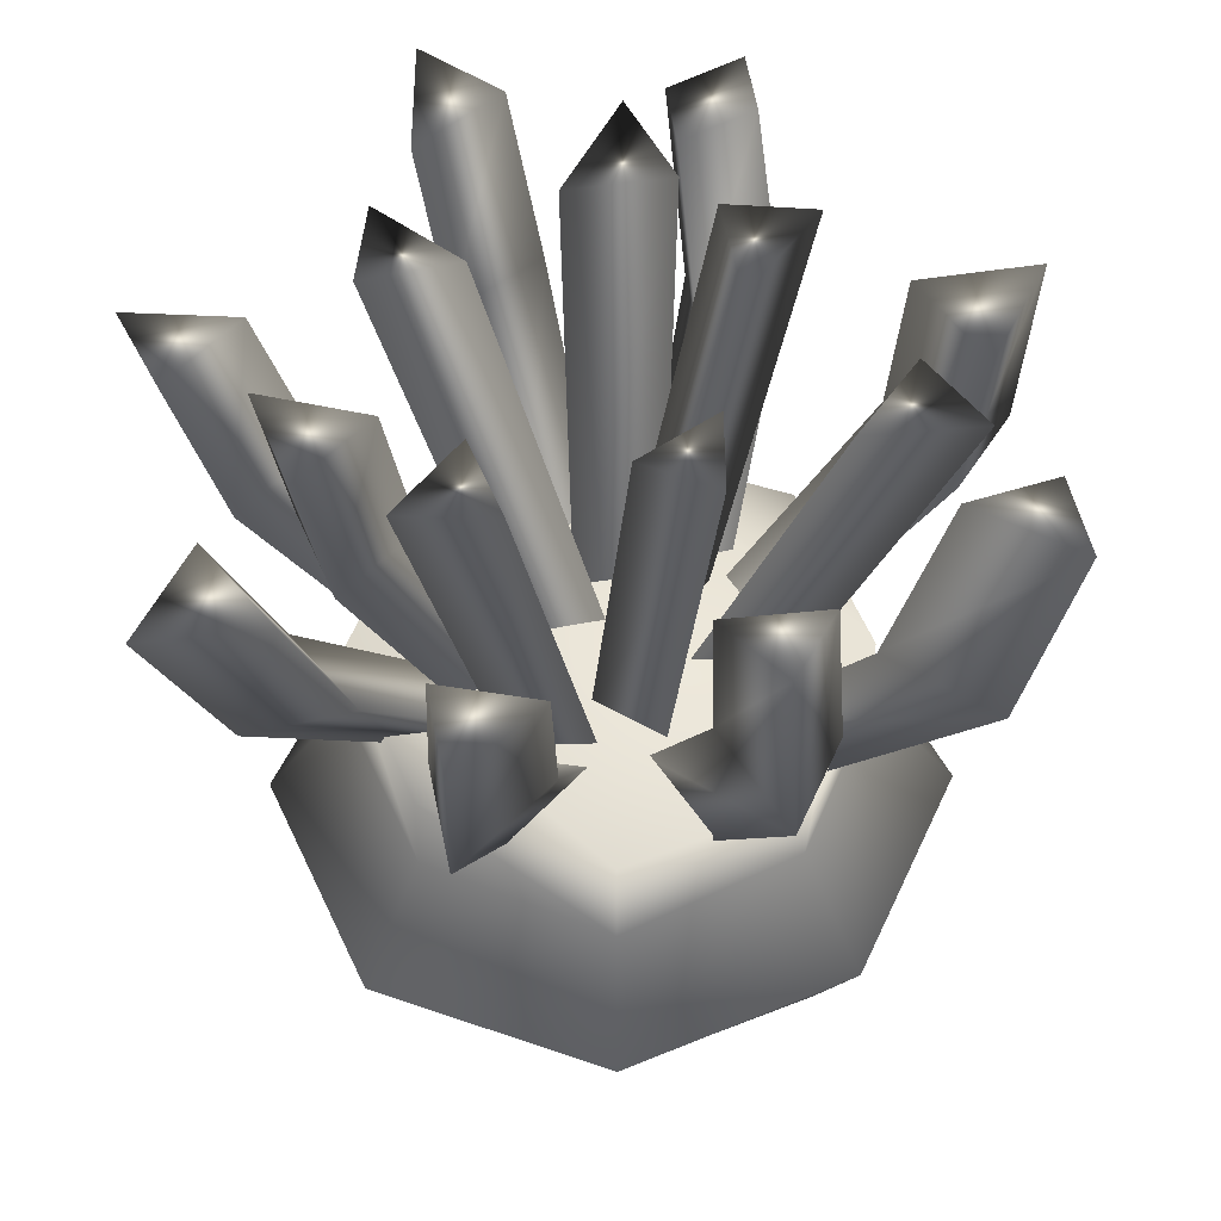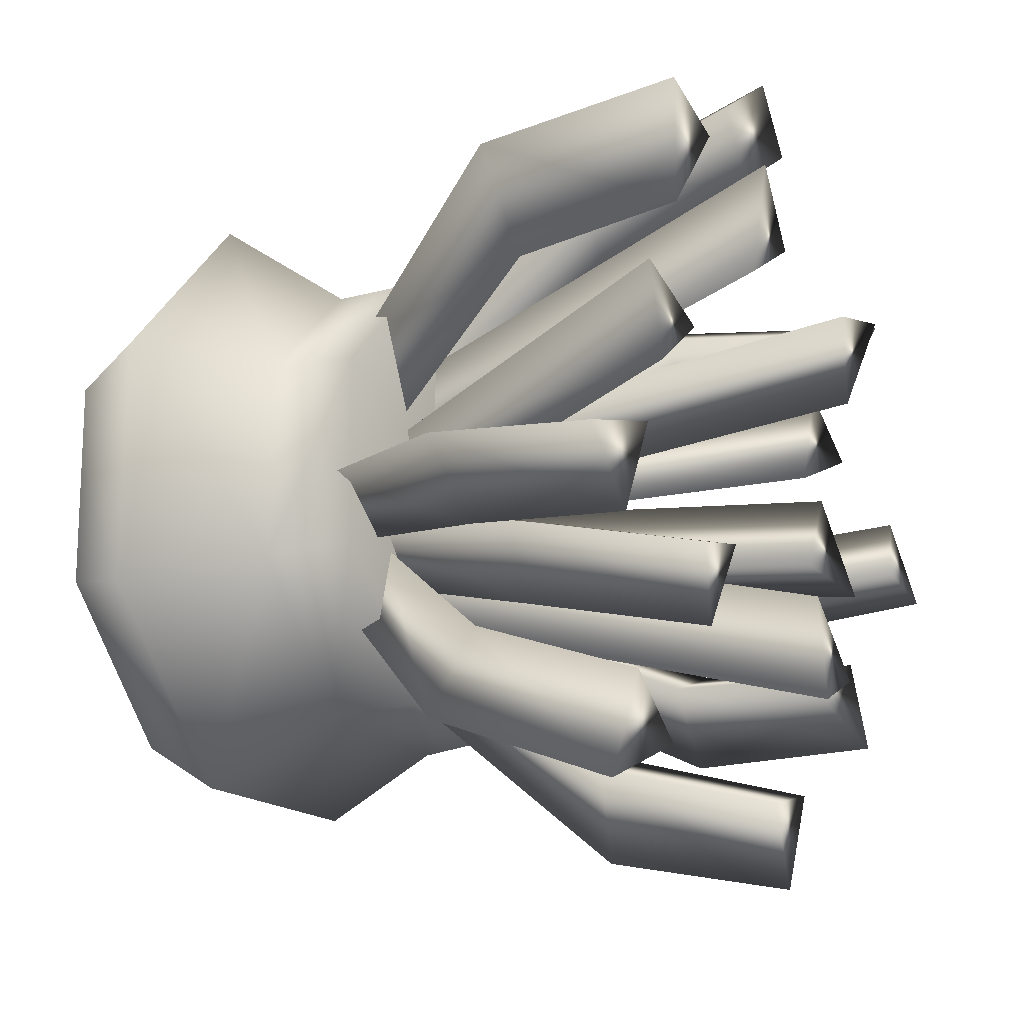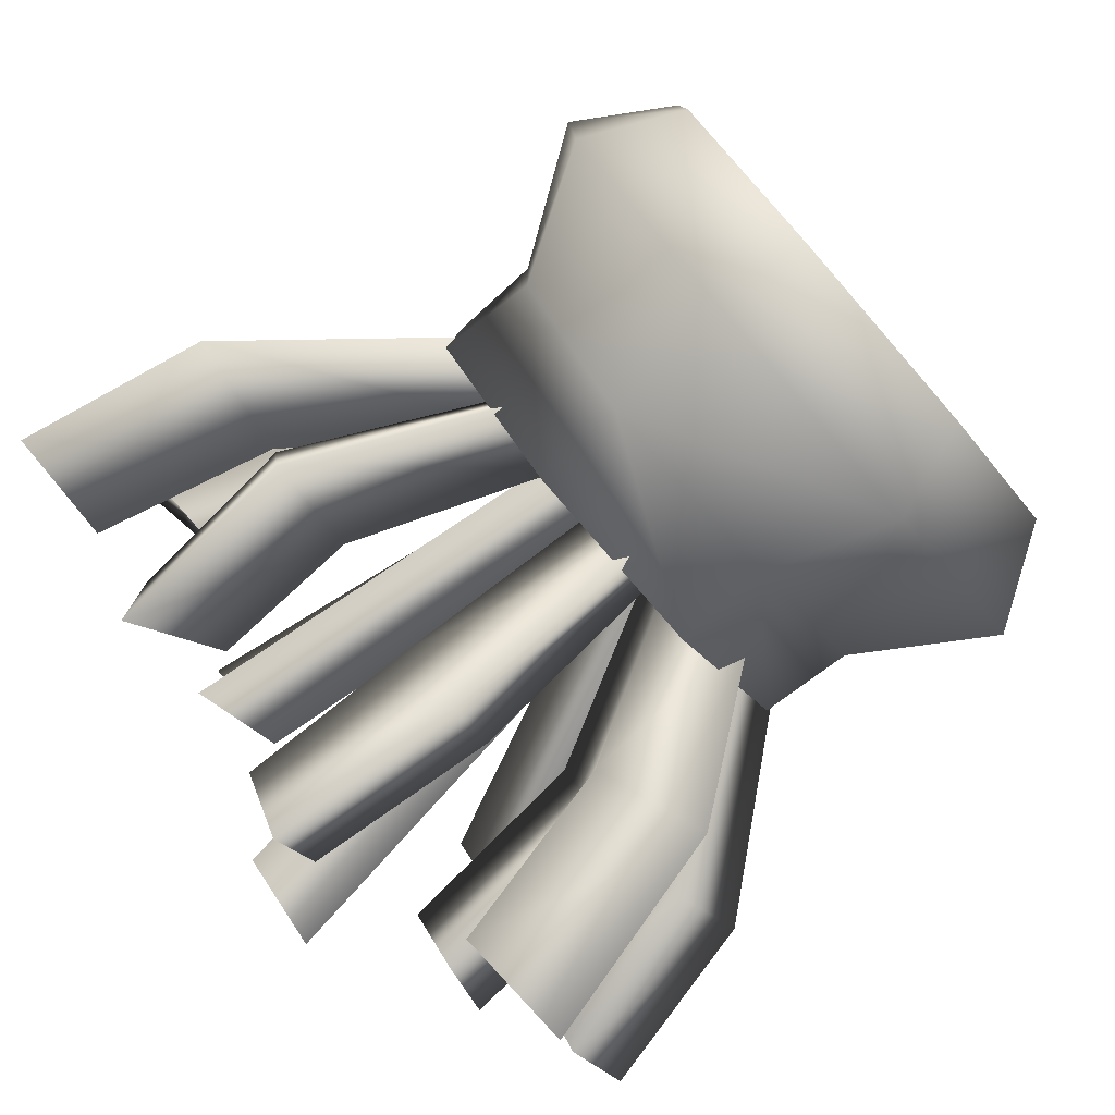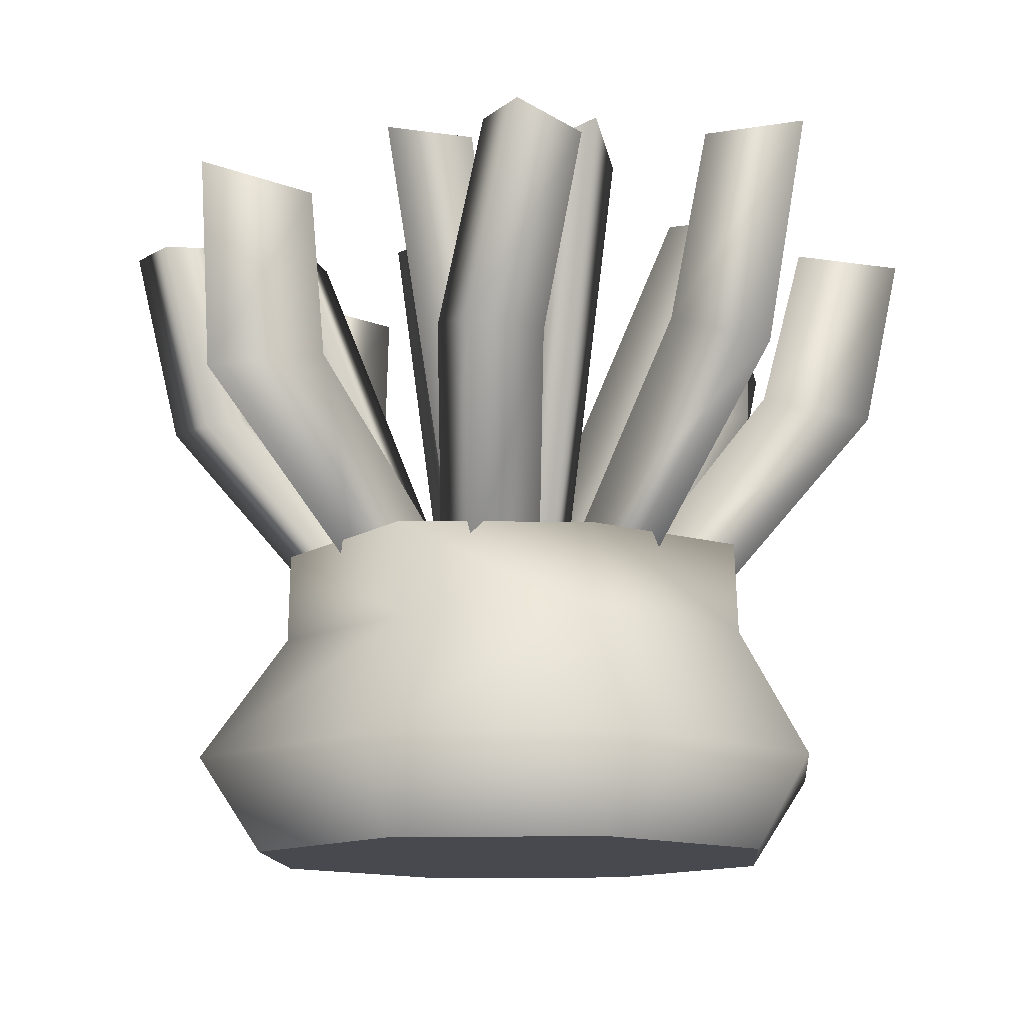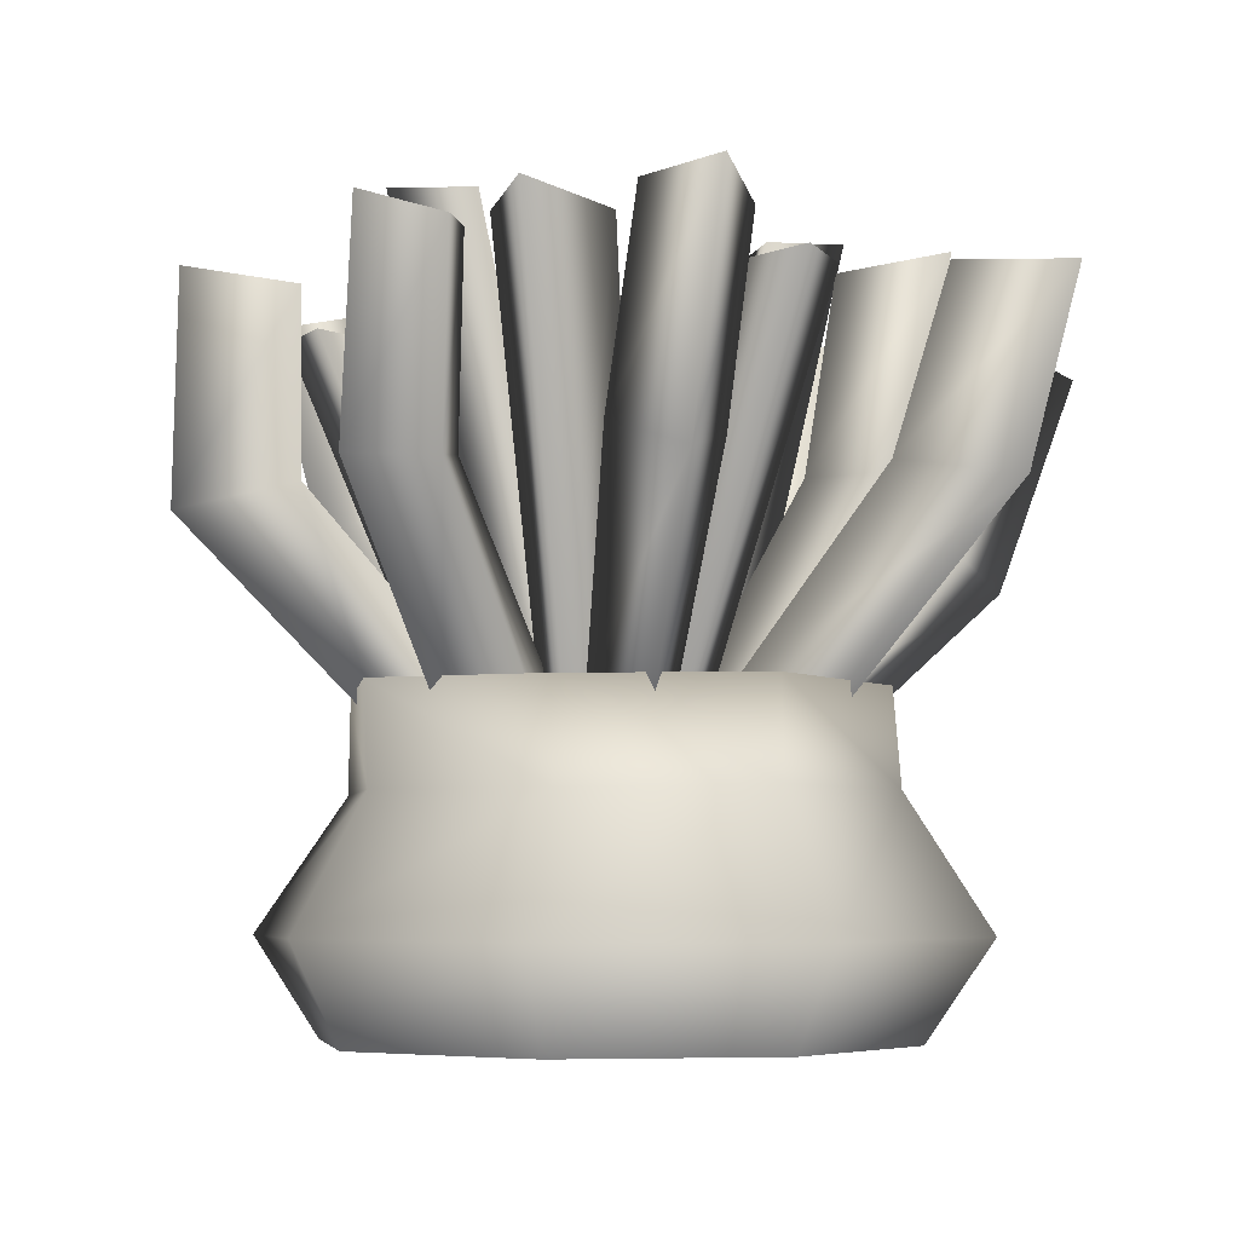
<metadata>
{"format":"obj","ext":"obj","renderer":"f3d","projection":"perspective","resolution":1024,"background":"white","views":[{"elev":51.3,"azim":-158.4,"up":"+Y"},{"elev":-16.5,"azim":116.5,"up":"+Z"},{"elev":-79.7,"azim":-49.0,"up":"+Z"},{"elev":-12.7,"azim":3.9,"up":"+Y"},{"elev":-5.0,"azim":34.7,"up":"+Y"}]}
</metadata>
<code>
o model_4837
v 0.1822 0.15 -0.4394
v 0.4458 0.1515 -0.1848
v 0.3614 0.01741 -0.1497
v 0.1497 0.01741 -0.3614
v -0.1795 0.1498 -0.4336
v 0.1822 0.15 -0.4394
v 0.1497 0.01741 -0.3614
v -0.1497 0.01741 -0.3614
v -0.4297 0.1535 -0.1771
v -0.1795 0.1498 -0.4336
v -0.1497 0.01741 -0.3614
v -0.3614 0.01741 -0.1497
v -0.4454 0.1515 0.1844
v -0.4297 0.1535 -0.1771
v -0.3614 0.01741 -0.1497
v -0.3614 0.01741 0.1497
v -0.1762 0.1516 0.4258
v -0.4454 0.1515 0.1844
v -0.3614 0.01741 0.1497
v -0.1497 0.01741 0.3614
v 0.1848 0.1515 0.4454
v -0.1762 0.1516 0.4258
v -0.1497 0.01741 0.3614
v 0.1497 0.01741 0.3614
v 0.4355 0.15 0.1807
v 0.1848 0.1515 0.4454
v 0.1497 0.01741 0.3614
v 0.3614 0.01741 0.1497
v 0.4458 0.1515 -0.1848
v 0.4355 0.15 0.1807
v 0.3614 0.01741 0.1497
v 0.3614 0.01741 -0.1497
v 0.3378 0.3338 -0.1416
v 0.1397 0.333 -0.3367
v -0.1446 0.3362 -0.3492
v 0.1397 0.333 -0.3367
v -0.3257 0.3297 -0.1341
v -0.1446 0.3362 -0.3492
v -0.328 0.3303 0.1351
v -0.3257 0.3297 -0.1341
v -0.1356 0.3313 0.3296
v -0.328 0.3303 0.1351
v 0.1349 0.3285 0.322
v -0.1356 0.3313 0.3296
v 0.3396 0.3347 0.1413
v 0.1349 0.3285 0.322
v 0.3378 0.3338 -0.1416
v 0.3396 0.3347 0.1413
v 0.3282 0.4643 -0.1364
v 0.1386 0.4661 -0.3346
v 0.1386 0.4661 -0.3346
v -0.1386 0.4661 -0.3346
v -0.1386 0.4661 -0.3346
v -0.3346 0.4661 -0.1386
v -0.3346 0.4661 -0.1386
v -0.3252 0.4572 0.1347
v -0.1386 0.4661 0.3346
v 0.1347 0.4617 0.3252
v 0.1347 0.4617 0.3252
v 0.3346 0.4661 0.1386
v 0.3346 0.4661 0.1386
v 0.3282 0.4643 -0.1364
v -0.3252 0.4572 0.1347
v -0.1386 0.4661 0.3346
v 0.1497 0.01741 0.3614
v -0.3614 0.01741 0.1497
v -0.3614 0.01741 -0.1497
v 0.3614 0.01741 0.1497
v -0.1497 0.01741 -0.3614
v 0.1497 0.01741 -0.3614
v 0.3614 0.01741 -0.1497
v 0.1347 0.4617 0.3252
v -0.3252 0.4572 0.1347
v -0.1386 0.4661 0.3346
v -0.1386 0.4661 -0.3346
v 0.3282 0.4643 -0.1364
v 0.1386 0.4661 -0.3346
v -0.3346 0.4661 -0.1386
v 0.3346 0.4661 0.1386
v -0.1497 0.01741 0.3614
v -0.1014 0.4667 0.1636
v -0.2028 0.4461 0.09994
v -0.3842 0.6818 0.2433
v -0.2545 0.7177 0.3193
v -0.2028 0.4461 0.09994
v -0.2157 0.4116 0.2079
v -0.4103 0.6845 0.387
v -0.3842 0.6818 0.2433
v -0.2157 0.4116 0.2079
v -0.4103 0.6845 0.387
v -0.2545 0.7177 0.3193
v -0.3842 0.6818 0.2433
v -0.4095 0.9465 0.2249
v -0.2799 0.973 0.2939
v -0.3842 0.6818 0.2433
v -0.4103 0.6845 0.387
v -0.4336 1.005 0.3518
v -0.4095 0.9465 0.2249
v -0.4103 0.6845 0.387
v -0.4336 1.005 0.3518
v -0.1067 0.4512 -0.1475
v -0.2122 0.4147 -0.2216
v -0.3744 0.7053 -0.362
v -0.2347 0.7249 -0.2642
v -0.2122 0.4147 -0.2216
v -0.2202 0.4345 -0.1089
v -0.3815 0.7188 -0.2157
v -0.3744 0.7053 -0.362
v -0.2202 0.4345 -0.1089
v -0.3815 0.7188 -0.2157
v -0.2347 0.7249 -0.2642
v -0.3744 0.7053 -0.362
v -0.3558 0.9901 -0.3585
v -0.2298 0.9362 -0.2697
v -0.3744 0.7053 -0.362
v -0.3815 0.7188 -0.2157
v -0.3649 0.9638 -0.2229
v -0.3558 0.9901 -0.3585
v -0.3815 0.7188 -0.2157
v -0.3649 0.9638 -0.2229
v 0.09315 0.444 -0.1684
v 0.199 0.4484 -0.1091
v 0.3237 0.6625 -0.2793
v 0.1919 0.6608 -0.3543
v 0.199 0.4484 -0.1091
v 0.213 0.4024 -0.2125
v 0.3394 0.5997 -0.4057
v 0.3237 0.6625 -0.2793
v 0.213 0.4024 -0.2125
v 0.3394 0.5997 -0.4057
v 0.1919 0.6608 -0.3543
v 0.3237 0.6625 -0.2793
v 0.3715 0.9262 -0.3759
v 0.2331 0.9151 -0.4503
v 0.3237 0.6625 -0.2793
v 0.3394 0.5997 -0.4057
v 0.394 0.8969 -0.521
v 0.3715 0.9262 -0.3759
v 0.3394 0.5997 -0.4057
v 0.394 0.8969 -0.521
v 0.06955 0.4325 -0.04068
v 0.1978 0.3996 -0.06126
v 0.3685 0.7362 -0.1502
v 0.2143 0.7329 -0.1155
v 0.1978 0.3996 -0.06126
v 0.1193 0.396 -0.1448
v 0.2735 0.7127 -0.242
v 0.3685 0.7362 -0.1502
v 0.1193 0.396 -0.1448
v 0.2735 0.7127 -0.242
v 0.2143 0.7329 -0.1155
v 0.3685 0.7362 -0.1502
v 0.3729 1.024 -0.2182
v 0.2226 1.007 -0.1819
v 0.3685 0.7362 -0.1502
v 0.2735 0.7127 -0.242
v 0.2808 0.9925 -0.307
v 0.3729 1.024 -0.2182
v 0.2735 0.7127 -0.242
v 0.2808 0.9925 -0.307
v 0.4012 0.9635 0.1779
v 0.247 0.9637 0.1313
v 0.01902 0.4578 0.03188
v 0.139 0.4097 0.06702
v 0.3631 0.965 0.04678
v 0.4012 0.9635 0.1779
v 0.139 0.4097 0.06702
v 0.1126 0.4354 -0.04155
v 0.3631 0.965 0.04678
v 0.1126 0.4354 -0.04155
v 0.03332 1.023 0.3116
v 0.1639 1.022 0.234
v 0.08103 0.4341 0.06596
v -0.02394 0.4279 0.1267
v 0.1445 1.037 0.4026
v 0.03332 1.023 0.3116
v -0.02394 0.4279 0.1267
v 0.06354 0.4028 0.1954
v 0.1445 1.037 0.4026
v 0.06354 0.4028 0.1954
v -0.1725 1.089 0.2559
v -0.1218 1.057 0.1177
v -0.0337 0.4447 0.01777
v -0.07652 0.4243 0.1431
v -0.04839 1.08 0.2278
v -0.1725 1.089 0.2559
v -0.07652 0.4243 0.1431
v 0.03408 0.4411 0.118
v -0.04839 1.08 0.2278
v 0.03408 0.4411 0.118
v -0.4411 0.9374 0.1327
v -0.2887 0.9259 0.06595
v -0.09465 0.4342 0.009214
v -0.2116 0.3949 0.06133
v -0.3232 0.933 0.2104
v -0.4411 0.9374 0.1327
v -0.2116 0.3949 0.06133
v -0.1195 0.416 0.1262
v -0.3232 0.933 0.2104
v -0.1195 0.416 0.1262
v -0.07909 1.005 -0.1361
v -0.1483 1.002 -0.02027
v -0.06949 0.441 0.008405
v -0.006622 0.4366 -0.0954
v -0.2028 1.03 -0.1587
v -0.07909 1.005 -0.1361
v -0.006622 0.4366 -0.0954
v -0.1178 0.421 -0.1154
v -0.2028 1.03 -0.1587
v -0.1178 0.421 -0.1154
v 0.1164 1.093 -0.3835
v 0.08744 1.074 -0.2308
v 0.03623 0.4387 -0.06114
v 0.06033 0.4064 -0.1889
v -0.006244 1.084 -0.3339
v 0.1164 1.093 -0.3835
v 0.06033 0.4064 -0.1889
v -0.04576 0.4232 -0.1488
v -0.006244 1.084 -0.3339
v -0.04576 0.4232 -0.1488
v 0.00168 0.4662 0.145
v -0.09315 0.4486 0.207
v -0.07889 0.7275 0.4202
v 0.01574 0.7246 0.3492
v -0.09315 0.4486 0.207
v -0.04246 0.402 0.298
v -0.02302 0.7101 0.5226
v -0.07889 0.7275 0.4202
v -0.04246 0.402 0.298
v 0.05237 0.4196 0.236
v 0.07161 0.7073 0.4517
v -0.02302 0.7101 0.5226
v 0.05237 0.4196 0.236
v 0.00168 0.4662 0.145
v 0.01574 0.7246 0.3492
v 0.07161 0.7073 0.4517
v 0.01574 0.7246 0.3492
v -0.07889 0.7275 0.4202
v -0.01071 1.007 0.4826
v 0.07433 0.9802 0.4152
v -0.07889 0.7275 0.4202
v -0.02302 0.7101 0.5226
v 0.04319 0.9994 0.5803
v -0.01071 1.007 0.4826
v -0.02302 0.7101 0.5226
v 0.07161 0.7073 0.4517
v 0.1282 0.9724 0.5129
v 0.04319 0.9994 0.5803
v 0.07161 0.7073 0.4517
v 0.01574 0.7246 0.3492
v 0.07433 0.9802 0.4152
v 0.1282 0.9724 0.5129
v -0.1692 0.4579 -0.06659
v -0.2908 0.4025 -0.0772
v -0.5559 0.712 -0.1117
v -0.3829 0.74 -0.09661
v -0.2908 0.4025 -0.0772
v -0.2406 0.4216 0.02413
v -0.4818 0.6945 0.01669
v -0.5559 0.712 -0.1117
v -0.2406 0.4216 0.02413
v -0.4818 0.6945 0.01669
v -0.3829 0.74 -0.09661
v -0.5559 0.712 -0.1117
v -0.6172 0.9966 -0.07041
v -0.4529 1.008 -0.06023
v -0.5559 0.712 -0.1117
v -0.4818 0.6945 0.01669
v -0.547 0.9791 0.04913
v -0.6172 0.9966 -0.07041
v -0.4818 0.6945 0.01669
v -0.547 0.9791 0.04913
v -0.04234 0.4486 -0.1878
v 0.07632 0.4479 -0.2136
v 0.05918 0.7291 -0.44
v -0.09222 0.7266 -0.4038
v 0.07632 0.4479 -0.2136
v 0.01637 0.404 -0.3001
v -0.02129 0.7074 -0.5619
v 0.05918 0.7291 -0.44
v 0.01637 0.404 -0.3001
v -0.02129 0.7074 -0.5619
v -0.09222 0.7266 -0.4038
v 0.05918 0.7291 -0.44
v 0.02222 0.9788 -0.5021
v -0.1132 0.9723 -0.4697
v 0.05918 0.7291 -0.44
v -0.02129 0.7074 -0.5619
v -0.05002 0.9689 -0.6126
v 0.02222 0.9788 -0.5021
v -0.02129 0.7074 -0.5619
v -0.05002 0.9689 -0.6126
v 0.1816 0.4598 0.009898
v 0.2997 0.4047 -0.02127
v 0.5537 0.709 -0.0764
v 0.3902 0.7342 -0.03117
v 0.2997 0.4047 -0.02127
v 0.2204 0.4288 -0.1005
v 0.4455 0.719 -0.1732
v 0.5537 0.709 -0.0764
v 0.2204 0.4288 -0.1005
v 0.4455 0.719 -0.1732
v 0.3902 0.7342 -0.03117
v 0.5537 0.709 -0.0764
v 0.6086 0.9702 -0.1135
v 0.4522 0.9795 -0.0704
v 0.5537 0.709 -0.0764
v 0.4455 0.719 -0.1732
v 0.5055 0.9704 -0.2048
v 0.6086 0.9702 -0.1135
v 0.4455 0.719 -0.1732
v 0.5055 0.9704 -0.2048
v 0.1634 0.456 0.1019
v 0.09835 0.4471 0.2041
v 0.2481 0.7435 0.3794
v 0.3298 0.7342 0.2481
v 0.09835 0.4471 0.2041
v 0.2039 0.407 0.2202
v 0.3849 0.6995 0.4056
v 0.2481 0.7435 0.3794
v 0.2039 0.407 0.2202
v 0.3849 0.6995 0.4056
v 0.3298 0.7342 0.2481
v 0.2481 0.7435 0.3794
v 0.3006 1.014 0.3871
v 0.3793 0.9951 0.2627
v 0.2481 0.7435 0.3794
v 0.3849 0.6995 0.4056
v 0.4385 1.019 0.4164
v 0.3006 1.014 0.3871
v 0.3849 0.6995 0.4056
v 0.4385 1.019 0.4164
g surface_000
f 65 80 66
f 65 66 67
f 65 67 68
f 69 68 67
f 69 71 68
f 69 70 71
f 75 76 77
f 78 76 75
f 78 79 76
f 78 72 79
f 78 73 72
f 72 73 74
f 63 41 64
f 63 42 41
f 18 41 42
f 18 17 41
f 17 18 19
f 17 19 20
f 61 47 62
f 61 48 47
f 30 47 48
f 30 29 47
f 29 30 31
f 29 31 32
f 59 45 60
f 59 46 45
f 26 45 46
f 26 25 45
f 25 26 27
f 25 27 28
f 57 43 58
f 57 44 43
f 22 43 44
f 22 21 43
f 21 22 23
f 21 23 24
f 55 39 56
f 55 40 39
f 14 39 40
f 14 13 39
f 13 14 15
f 13 15 16
f 53 37 54
f 53 38 37
f 10 37 38
f 10 9 37
f 9 10 11
f 9 11 12
f 51 35 52
f 51 36 35
f 6 35 36
f 6 5 35
f 5 6 7
f 5 7 8
f 49 34 50
f 49 33 34
f 33 1 34
f 33 2 1
f 1 2 3
f 1 3 4
f 94 98 97
f 95 97 98
f 95 96 97
f 99 94 100
f 99 91 94
f 91 93 94
f 91 92 93
f 89 84 90
f 89 81 84
f 81 83 84
f 81 82 83
f 85 87 88
f 85 86 87
f 115 117 118
f 115 116 117
f 111 112 113
f 111 113 114
f 119 111 114
f 119 114 120
f 114 113 120
f 109 104 110
f 109 101 104
f 101 103 104
f 101 102 103
f 105 107 108
f 105 106 107
f 134 138 137
f 135 137 138
f 135 136 137
f 139 134 140
f 139 131 134
f 131 133 134
f 131 132 133
f 129 124 130
f 129 121 124
f 121 123 124
f 121 122 123
f 125 127 128
f 125 126 127
f 154 158 160
f 159 154 160
f 159 151 154
f 151 153 154
f 151 152 153
f 155 157 158
f 155 156 157
f 149 144 150
f 149 141 144
f 141 143 144
f 141 142 143
f 145 147 148
f 145 146 147
f 162 161 165
f 161 162 163
f 161 163 164
f 162 170 163
f 162 169 170
f 165 167 168
f 165 166 167
f 172 176 175
f 175 176 177
f 175 177 178
f 172 179 180
f 172 180 173
f 171 172 173
f 171 173 174
f 182 181 185
f 181 182 183
f 181 183 184
f 182 190 183
f 182 189 190
f 185 187 188
f 185 186 187
f 192 191 195
f 191 192 193
f 191 193 194
f 192 200 193
f 192 199 200
f 195 197 198
f 195 196 197
f 202 206 205
f 205 206 207
f 205 207 208
f 202 209 210
f 202 210 203
f 201 202 203
f 201 203 204
f 212 211 215
f 211 212 213
f 211 213 214
f 212 220 213
f 212 219 220
f 215 217 218
f 215 216 217
f 240 243 252
f 240 244 243
f 241 243 244
f 241 242 243
f 249 251 252
f 249 250 251
f 245 247 248
f 245 246 247
f 237 239 240
f 237 238 239
f 233 235 236
f 233 234 235
f 229 231 232
f 229 230 231
f 225 227 228
f 225 226 227
f 221 223 224
f 221 222 223
f 266 270 272
f 271 266 272
f 271 263 266
f 263 265 266
f 263 264 265
f 267 269 270
f 267 268 269
f 261 256 262
f 261 253 256
f 253 255 256
f 253 254 255
f 257 259 260
f 257 258 259
f 286 290 292
f 291 286 292
f 291 283 286
f 283 285 286
f 283 284 285
f 287 289 290
f 287 288 289
f 281 276 282
f 281 273 276
f 273 275 276
f 273 274 275
f 277 279 280
f 277 278 279
f 306 310 312
f 311 306 312
f 311 303 306
f 303 305 306
f 303 304 305
f 307 309 310
f 307 308 309
f 301 296 302
f 301 293 296
f 293 295 296
f 293 294 295
f 297 299 300
f 297 298 299
f 326 330 329
f 327 329 330
f 327 328 329
f 331 326 332
f 331 323 326
f 323 325 326
f 323 324 325
f 321 316 322
f 321 313 316
f 313 315 316
f 313 314 315
f 317 319 320
f 317 318 319

</code>
